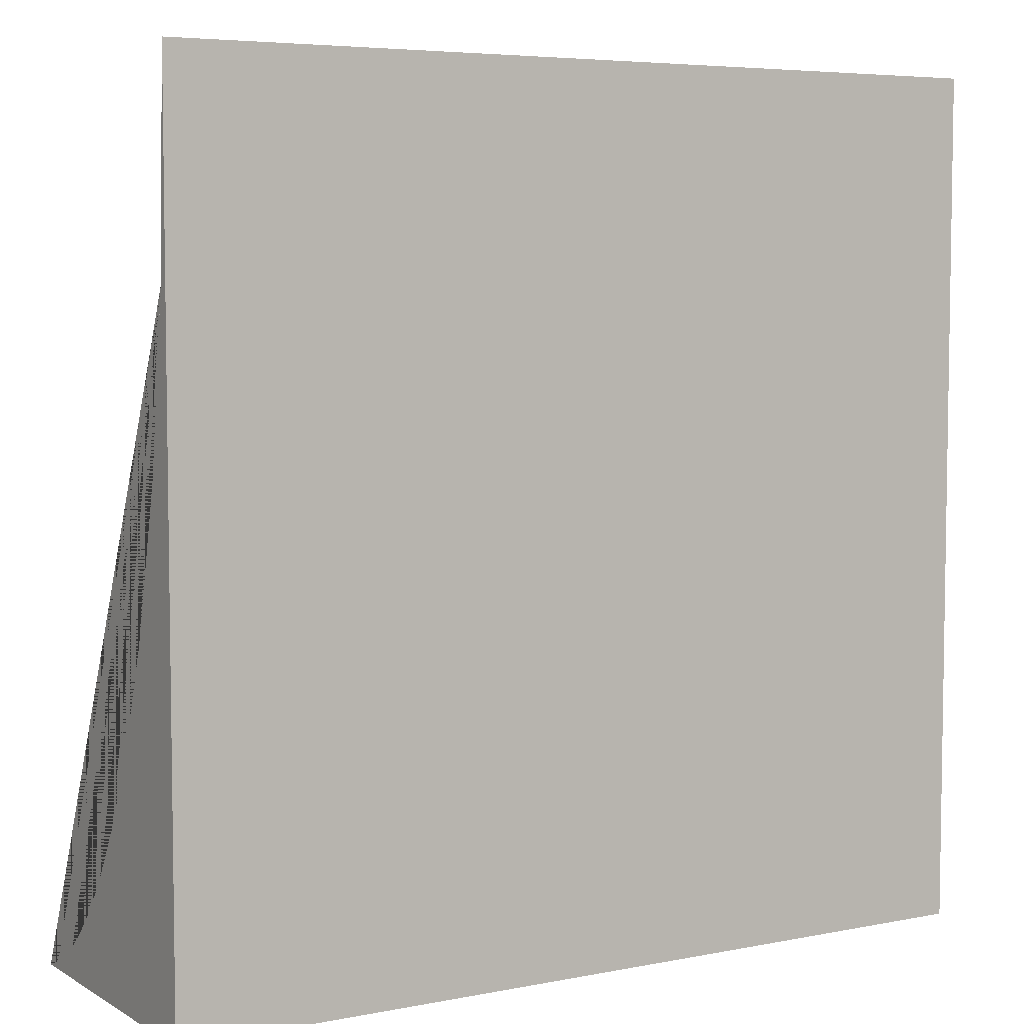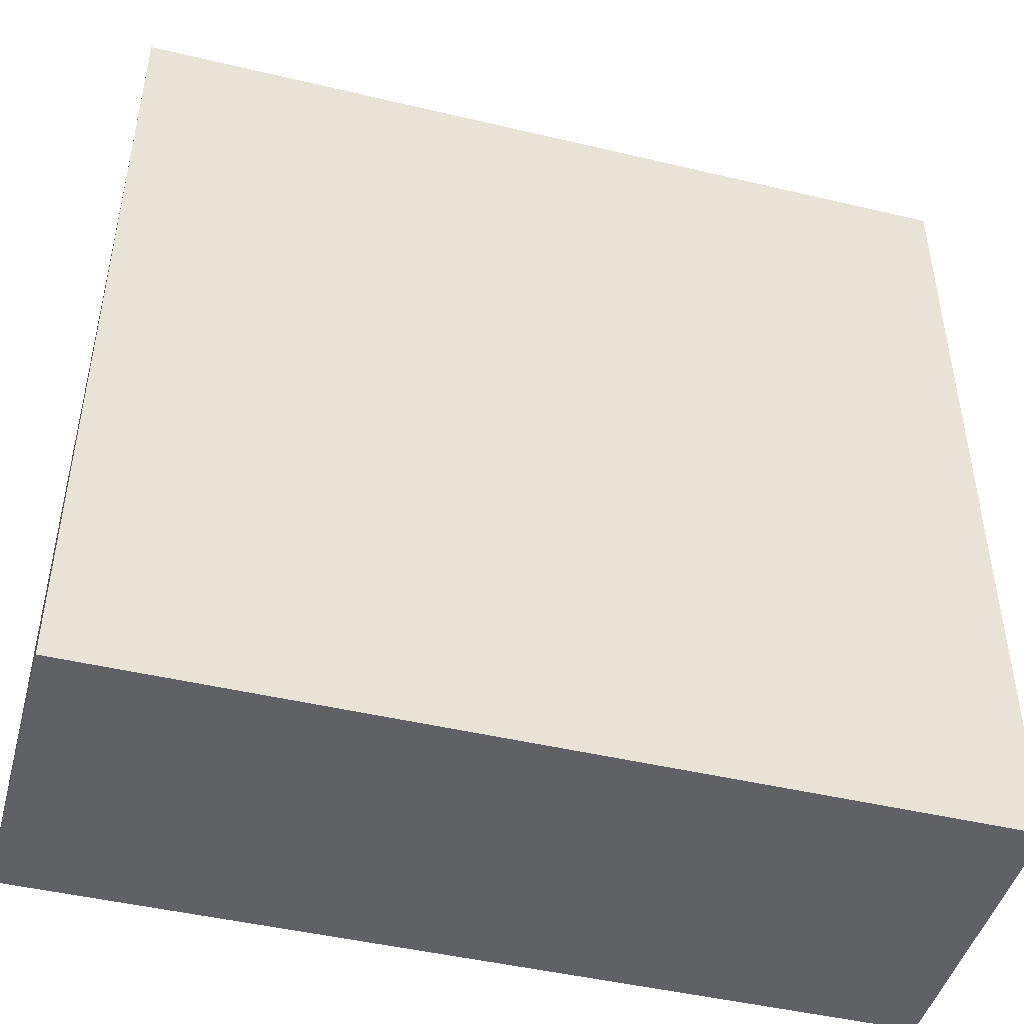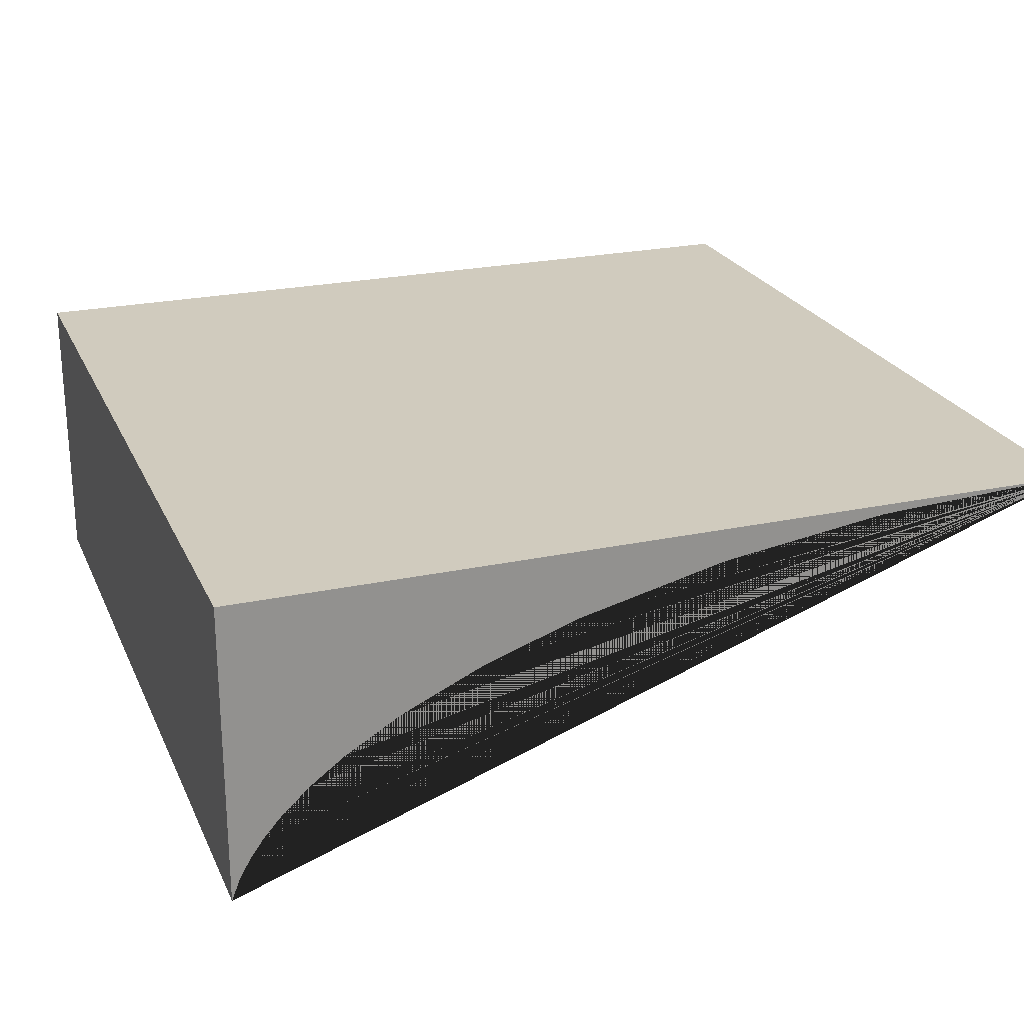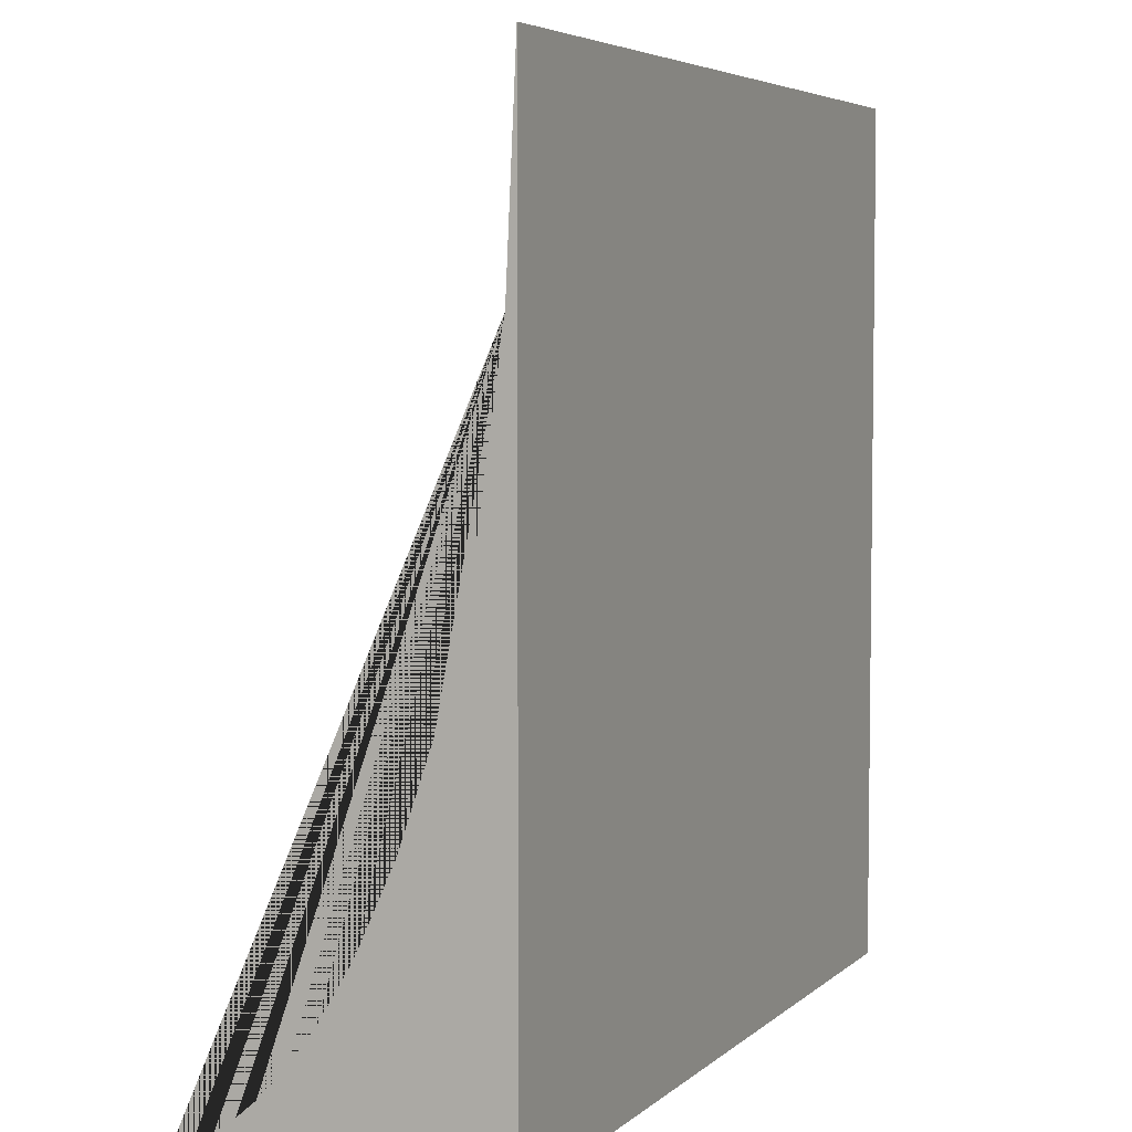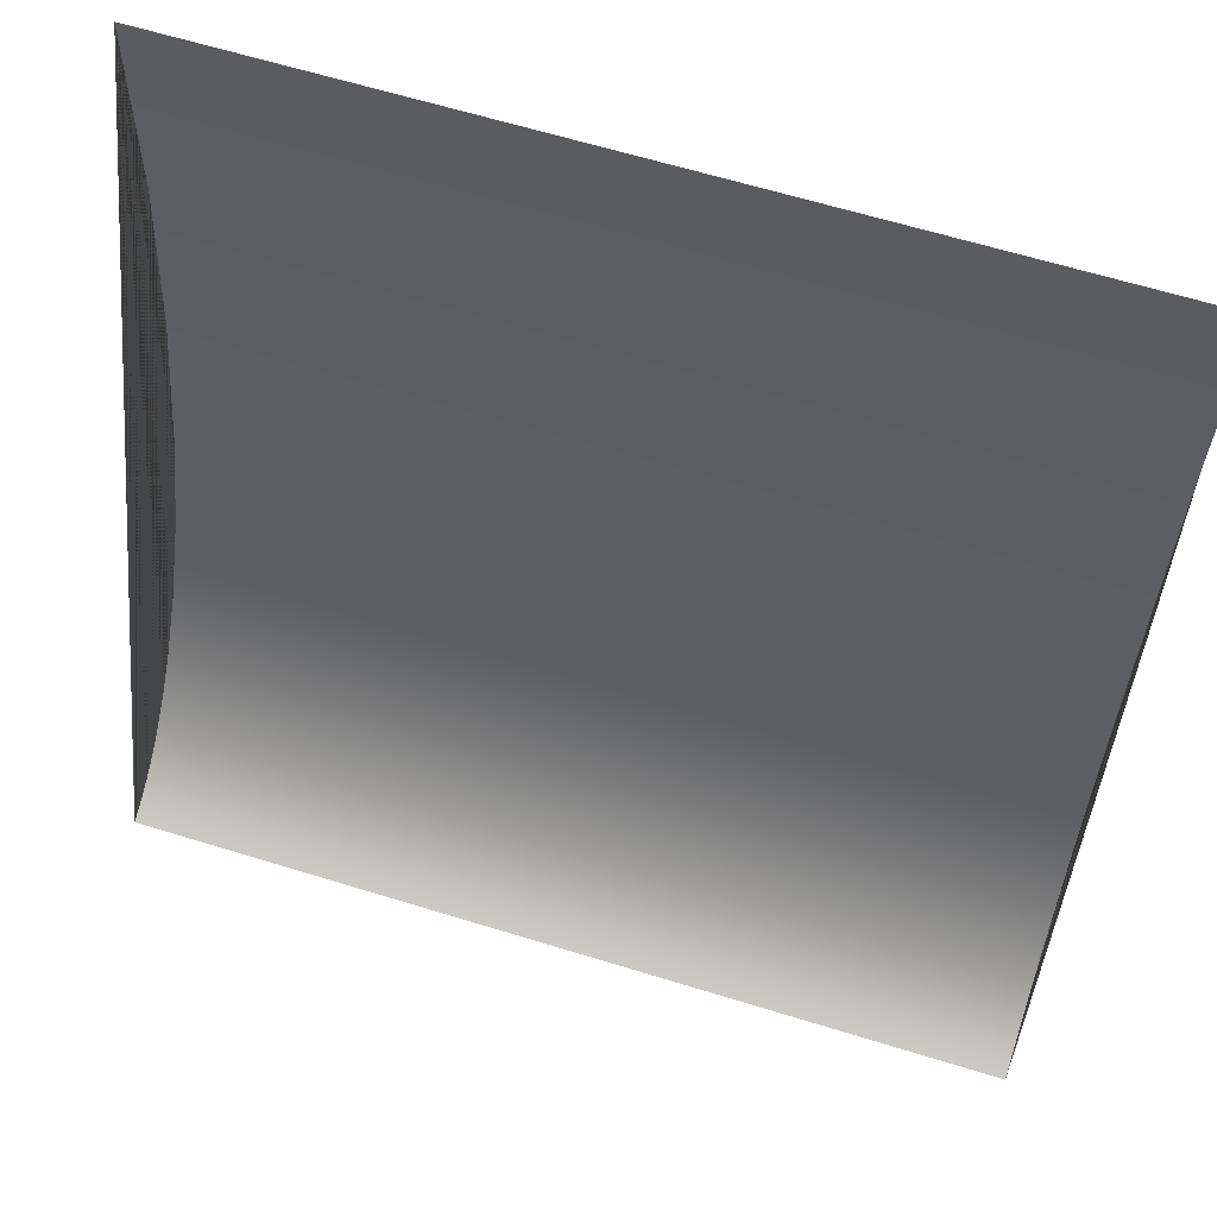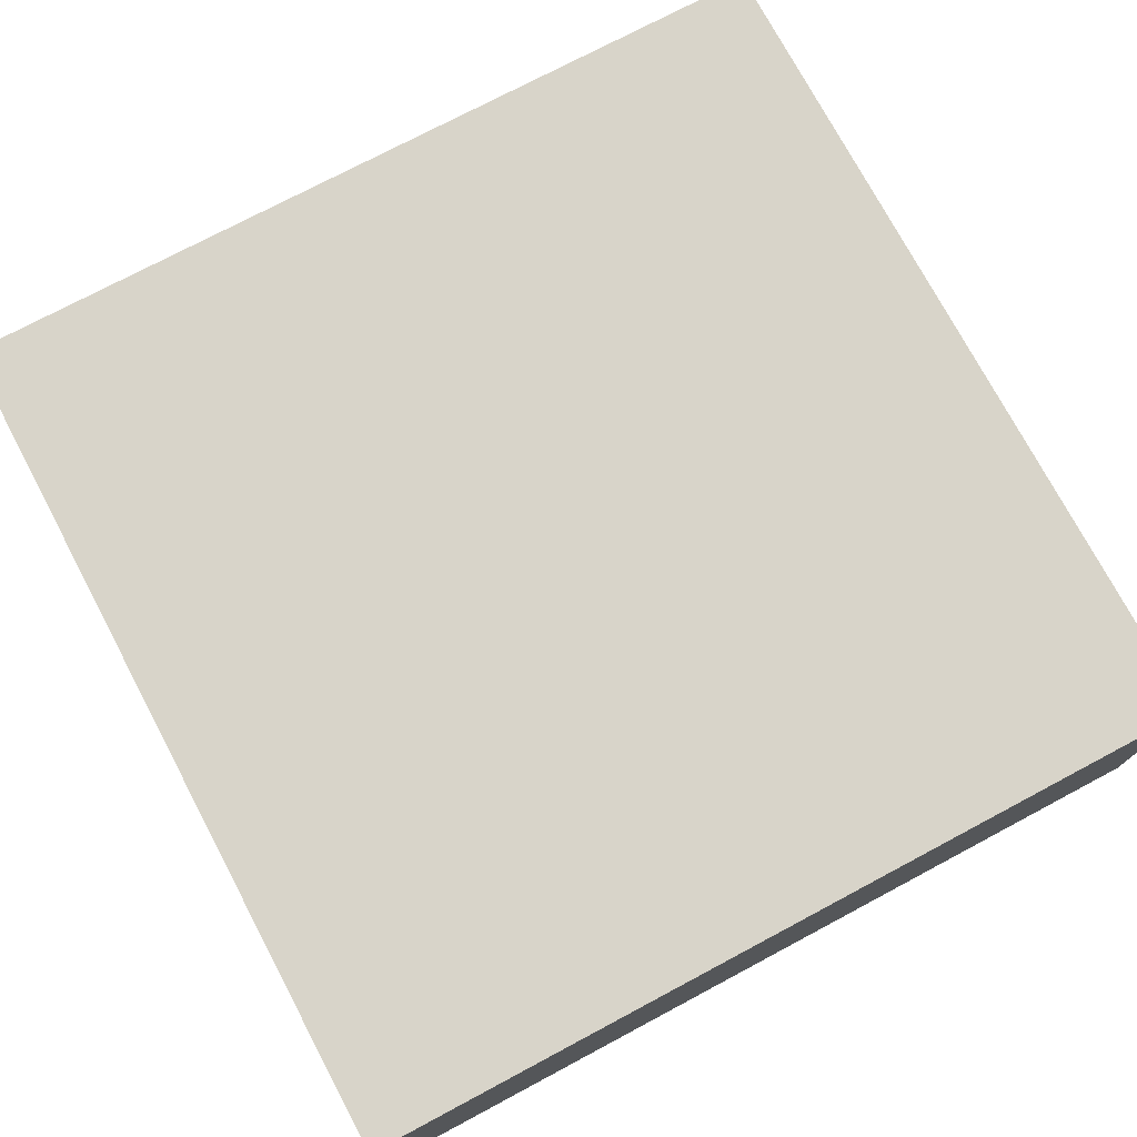
<metadata>
{"format":"obj","ext":"obj","renderer":"f3d","projection":"perspective","resolution":1024,"background":"white","views":[{"elev":5.6,"azim":148.8,"up":"+Z"},{"elev":-46.1,"azim":164.8,"up":"+Z"},{"elev":23.6,"azim":-109.9,"up":"+Y"},{"elev":5.1,"azim":113.7,"up":"+Z"},{"elev":63.6,"azim":17.3,"up":"+Z"},{"elev":75.0,"azim":152.0,"up":"+Y"}]}
</metadata>
<code>
v 0 -0.004755 -35.06
v 0 -5.639 -154.6
v 0 -19.13 -250.8
v 0 -39.7 -336.8
v 0 -58.22 -390.8
v 0 -79.59 -437.7
v 0 -98.5 -469.6
v 0 -113.6 -489.9
v 0 -129.5 -506.9
v 0 -140.5 -516.4
v 0 -151.8 -524.2
v 0 -163.3 -530.5
v 0 -175 -535.1
v 0 -175 -535.1
v 0 -0.004584 -535.1
v 0 -0.004584 -35.06
v 500 -0.004755 -35.06
v 500 -5.639 -154.6
v 500 -19.13 -250.8
v 500 -39.7 -336.8
v 500 -58.22 -390.8
v 500 -79.59 -437.7
v 500 -98.5 -469.6
v 500 -113.6 -489.9
v 500 -129.5 -506.9
v 500 -140.5 -516.4
v 500 -151.8 -524.2
v 500 -163.3 -530.5
v 500 -175 -535.1
v 500 -175 -535.1
v 500 -0.004584 -535.1
v 500 -0.004584 -35.06
o Extrusion
f 2 18 17 1
f 3 19 18 2
f 4 20 19 3
f 5 21 20 4
f 6 22 21 5
f 7 23 22 6
f 8 24 23 7
f 9 25 24 8
f 10 26 25 9
f 11 27 26 10
f 12 28 27 11
f 13 29 28 12
f 14 30 29 13
f 1 17 32 16
f 15 31 30 14
f 16 32 31 15
f 16 15 14 13 12 11 10 9 8 7 6 5 4 3 2 1
f 18 19 20 21 22 23 24 25 26 27 28 29 30 31 32 17

</code>
